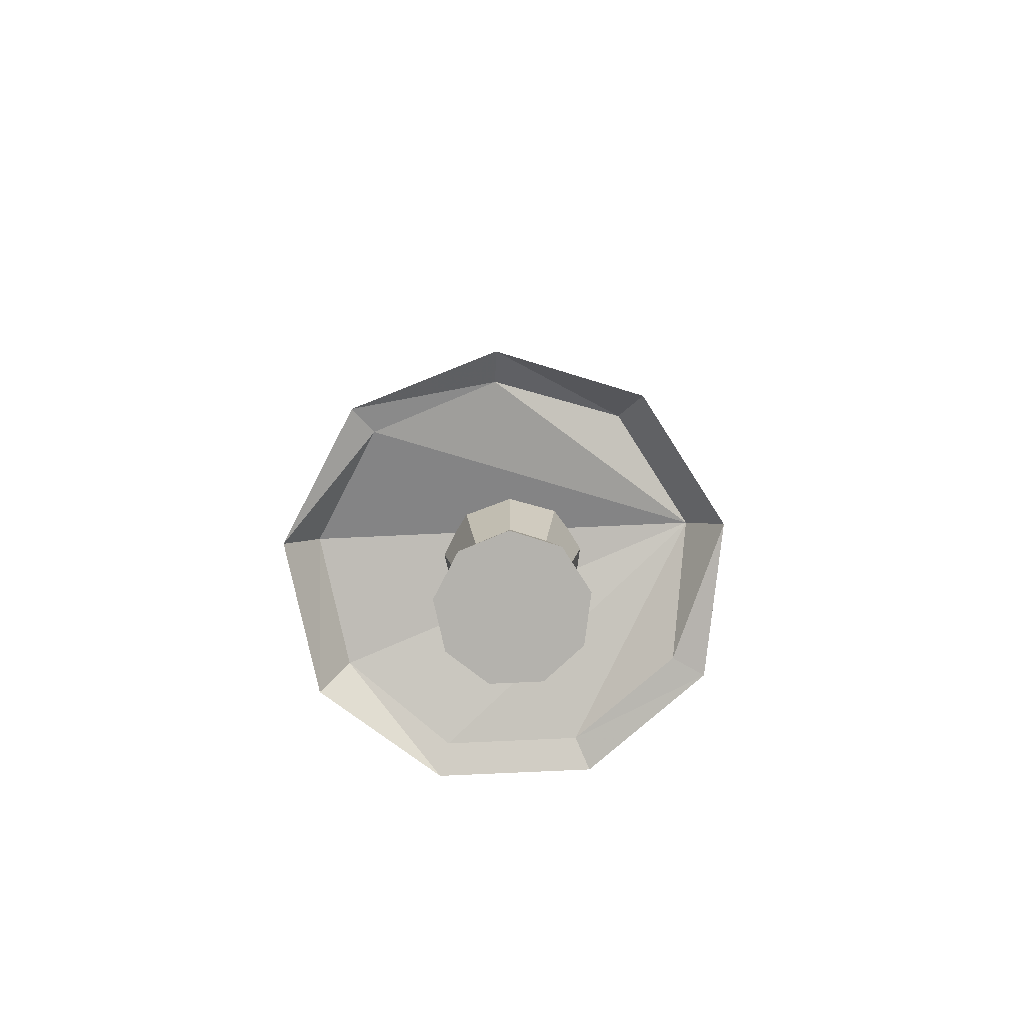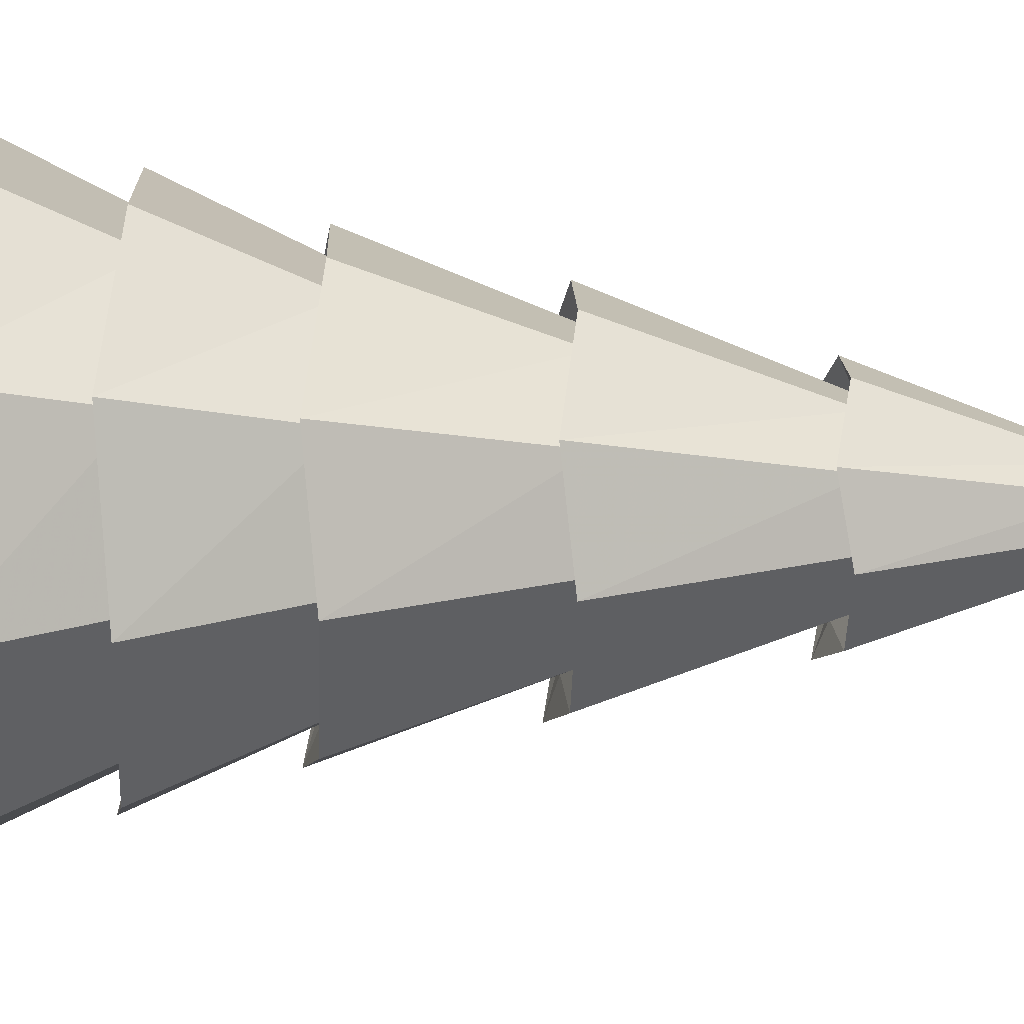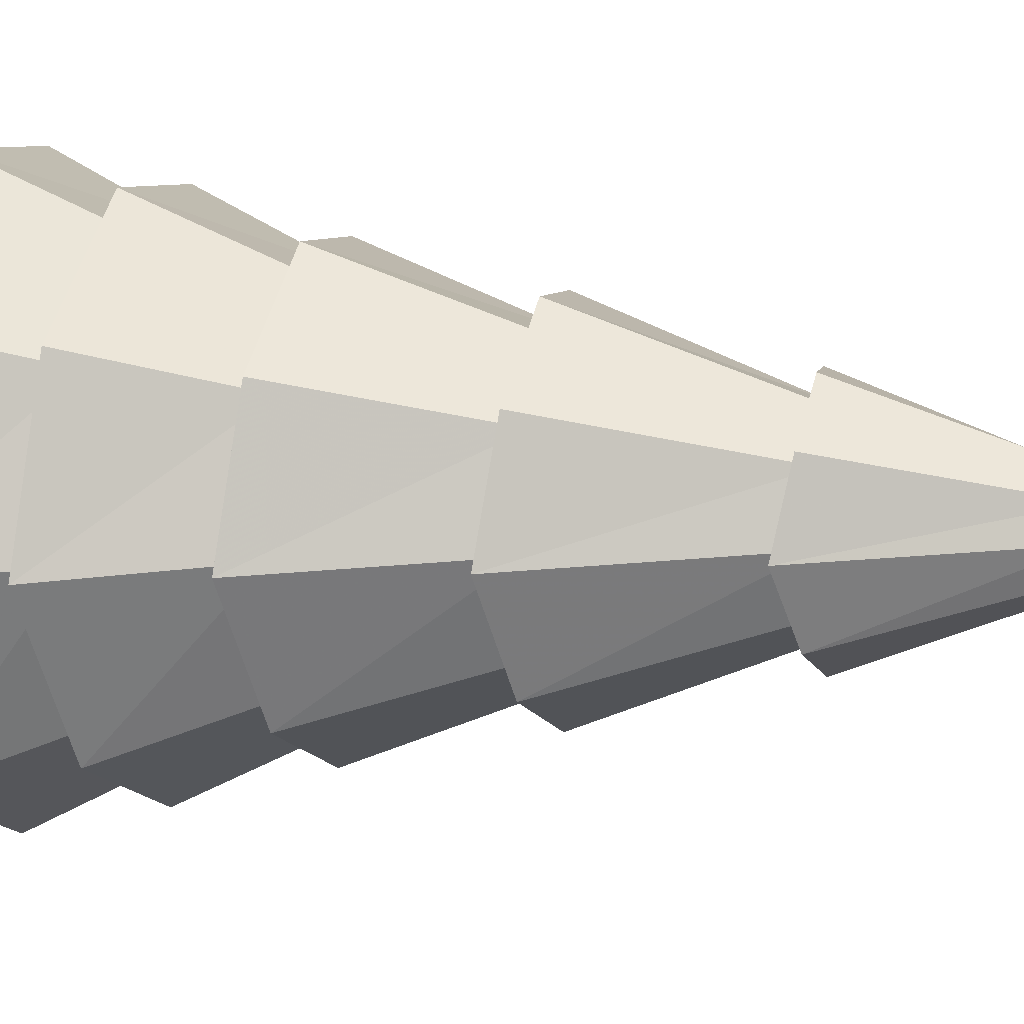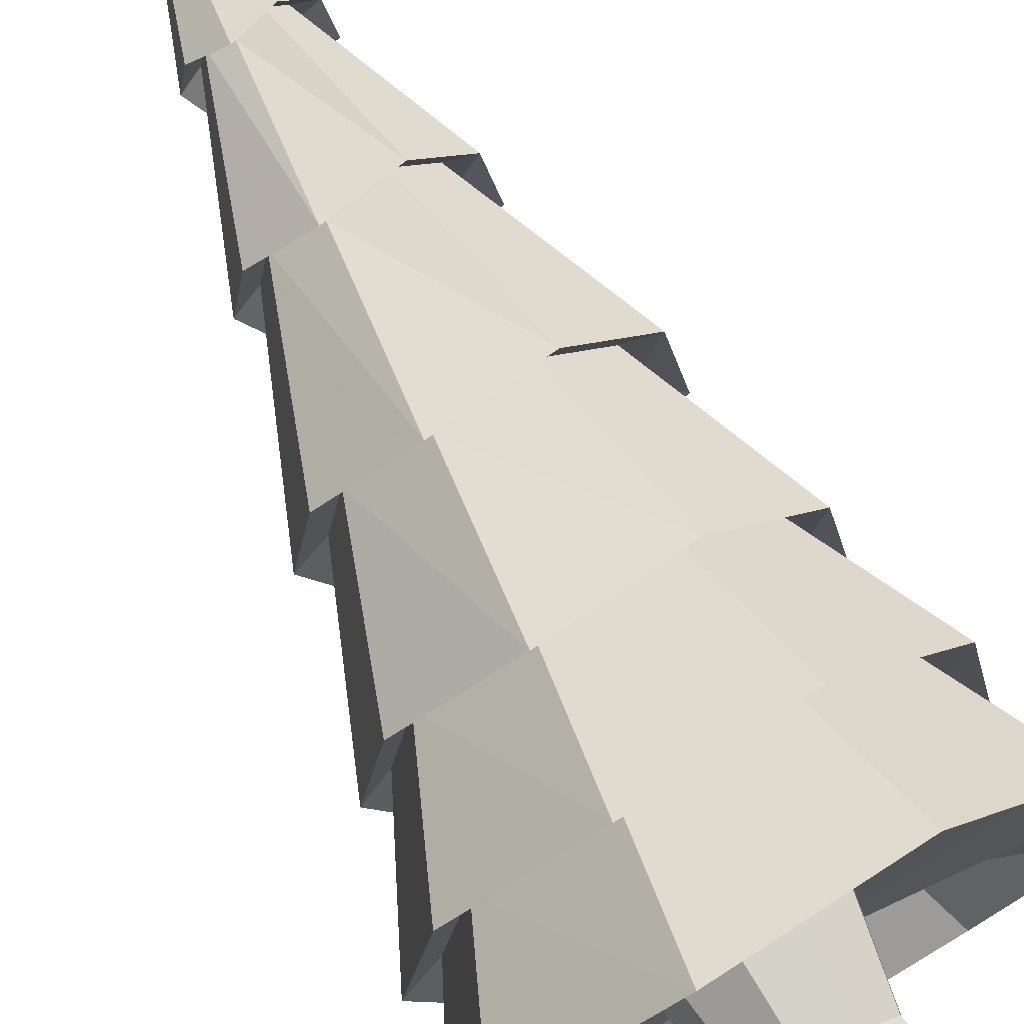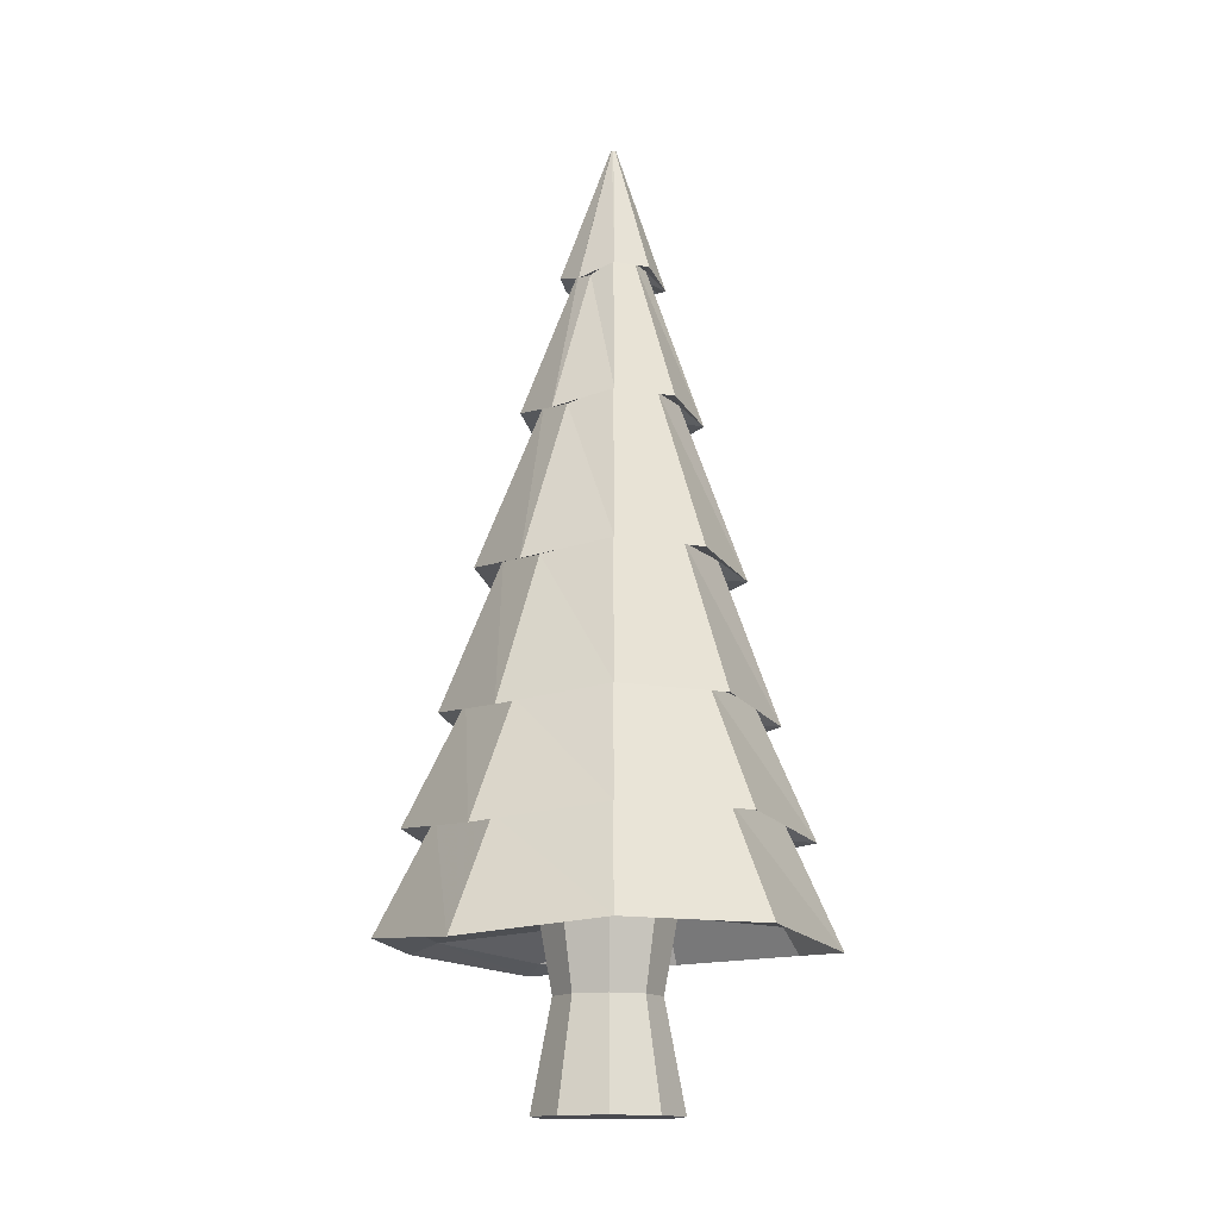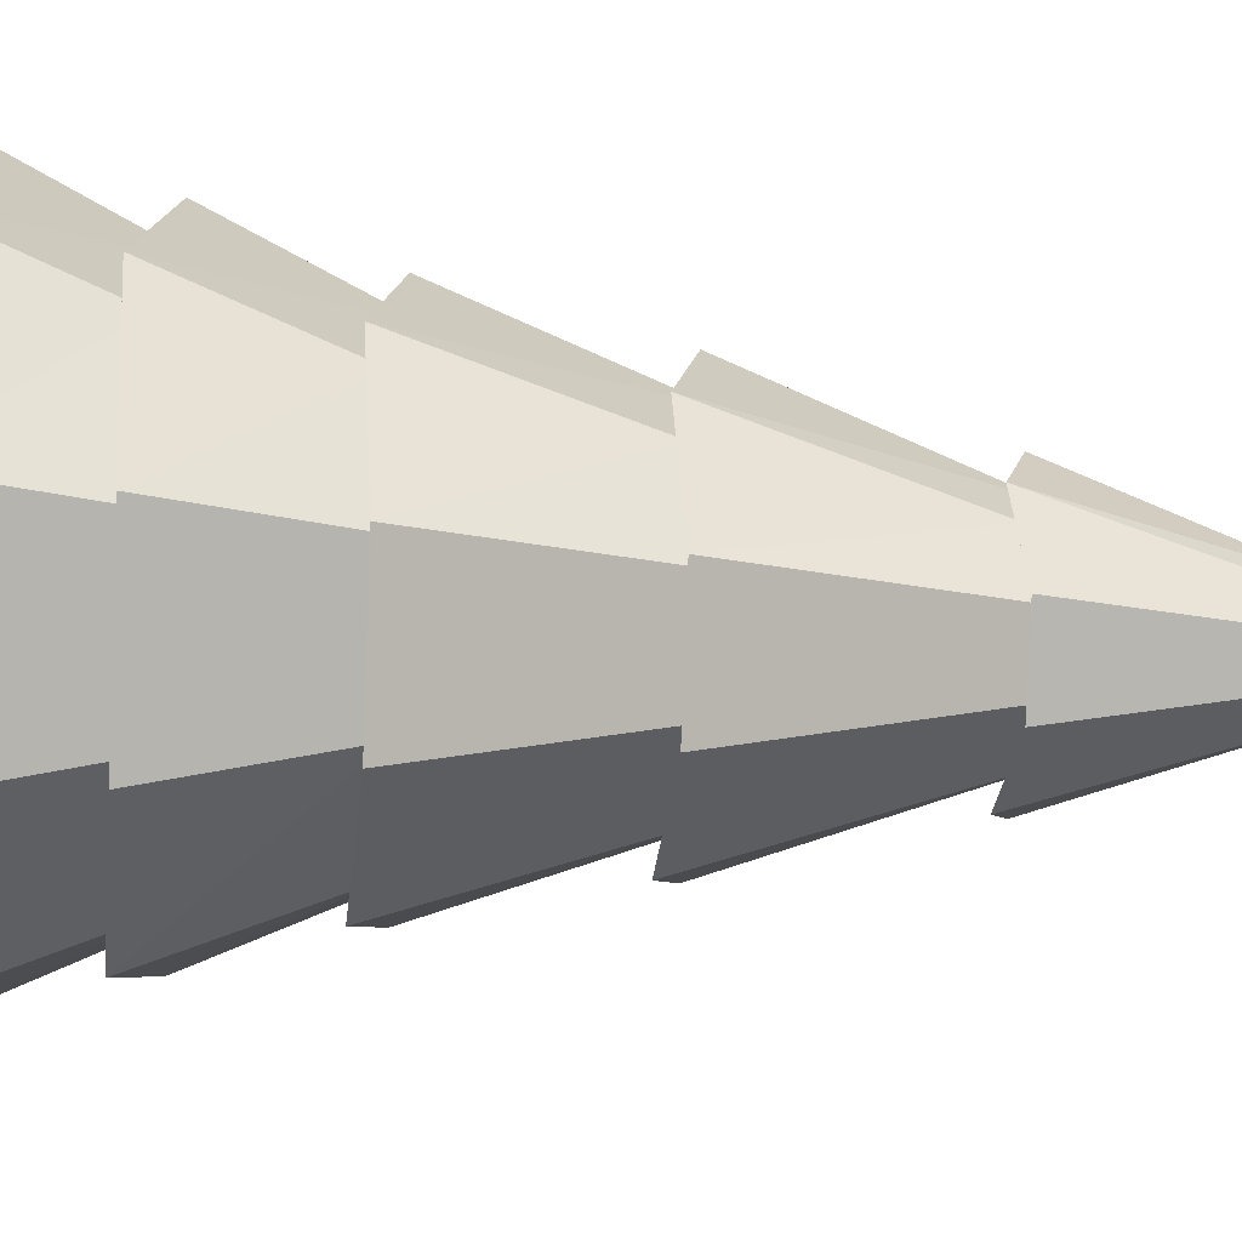
<metadata>
{"format":"obj","ext":"obj","renderer":"f3d","projection":"perspective","resolution":1024,"background":"white","views":[{"elev":-79.6,"azim":102.6,"up":"+Y"},{"elev":-25.9,"azim":87.9,"up":"+Z"},{"elev":6.4,"azim":108.8,"up":"+Z"},{"elev":71.0,"azim":-28.6,"up":"+Z"},{"elev":-14.4,"azim":18.6,"up":"+Y"},{"elev":56.3,"azim":92.8,"up":"+Z"}]}
</metadata>
<code>
o Cylinder
v -0.00544 -0.8094 -0.9394
v 0.01917 3.227 0.02268
v 0.6373 -0.8094 -0.7055
v 0.02874 3.227 0.02617
v 0.9794 -1.004 -0.1131
v 0.03384 3.227 0.035
v 0.8606 -1.004 0.5606
v 0.03207 3.227 0.04503
v 0.3366 -0.8094 1
v 0.02426 3.227 0.05159
v -0.3531 -0.8728 0.9941
v 0.01407 3.227 0.05159
v -0.8715 -1.004 0.5606
v 0.006262 3.227 0.04503
v -0.9902 -1.004 -0.1131
v 0.004492 3.227 0.035
v -0.6538 -1.067 -0.7117
v 0.009589 3.227 0.02617
v -0.00229 -0.4534 -0.8163
v 0.5595 -0.4534 -0.6118
v 0.8584 -0.4534 -0.09412
v 0.7545 -0.4534 0.4946
v 0.2966 -0.4534 0.8788
v -0.3068 -0.5167 0.8726
v -0.7591 -0.4534 0.4946
v -0.8629 -0.4534 -0.09412
v -0.5696 -0.5167 -0.618
v 0.01502 2.516 -0.1393
v 0.1312 2.516 -0.09701
v 0.193 2.516 0.01007
v 0.1716 2.516 0.1318
v 0.07684 2.516 0.2113
v -0.05241 2.453 0.2051
v -0.1415 2.516 0.1318
v -0.163 2.516 0.01007
v -0.1068 2.453 -0.1032
v 0.2424 1.745 -0.2307
v 0.3658 1.745 -0.01698
v 0.3229 1.745 0.226
v 0.1339 1.745 0.3846
v -0.1185 1.682 0.3784
v -0.3019 1.745 0.226
v -0.3447 1.745 -0.01698
v -0.2269 1.682 -0.2369
v 0.01053 1.745 -0.3151
v 0.3651 0.8948 -0.3781
v 0.5563 0.8948 -0.04683
v 0.4899 0.8948 0.3299
v 0.1968 0.8948 0.5758
v -0.1913 0.8314 0.5696
v -0.4788 0.8948 0.3299
v -0.5452 0.8948 -0.04683
v -0.3595 0.8314 -0.3843
v 0.005569 0.8948 -0.509
v 0.4744 0.1365 -0.5096
v 0.7262 0.1365 -0.07343
v 0.6387 0.1365 0.4225
v 0.253 0.1365 0.7462
v -0.2563 0.07319 0.7401
v -0.6364 0.1365 0.4225
v -0.7239 0.1365 -0.07343
v -0.4777 0.07319 -0.5158
v 0.001149 0.1365 -0.6818
v 0.01567 2.466 -0.254
v 0.1998 2.466 -0.187
v 0.2922 2.403 -0.02341
v 0.2638 2.466 0.1758
v 0.1137 2.466 0.3018
v -0.08793 2.403 0.2956
v -0.2325 2.466 0.1758
v -0.2665 2.466 -0.01722
v -0.1741 2.403 -0.1931
v 0.01073 1.693 -0.4516
v 0.3249 1.693 -0.3373
v 0.4865 1.63 -0.05391
v 0.434 1.693 0.2816
v 0.1779 1.693 0.4965
v -0.1621 1.63 0.4903
v -0.4126 1.693 0.2816
v -0.4706 1.693 -0.04772
v -0.3091 1.63 -0.3435
v 0.005286 0.8427 -0.671
v 0.4638 0.8427 -0.5042
v 0.7021 0.7794 -0.08782
v 0.623 0.8427 0.3989
v 0.2492 0.8427 0.7125
v -0.2443 0.7794 0.7063
v -0.6124 0.8427 0.3989
v -0.6972 0.8427 -0.08162
v -0.4588 0.7794 -0.5104
v 0.000399 0.07884 -0.8312
v 0.5648 0.07884 -0.6258
v 0.8594 0.01552 -0.1119
v 0.7608 0.07884 0.4858
v 0.3007 0.07884 0.8718
v -0.3055 0.01552 0.8656
v -0.76 0.07884 0.4858
v -0.8642 0.07884 -0.1057
v -0.5696 0.01552 -0.632
v 0.6699 -0.5129 -0.7521
v 1.023 -0.5763 -0.1377
v 0.9038 -0.5129 0.5741
v 0.3549 -0.5129 1.035
v -0.3673 -0.5763 1.028
v -0.9105 -0.5129 0.5741
v -1.035 -0.5129 -0.1315
v -0.6823 -0.5763 -0.7583
v -0.003388 -0.5129 -0.9971
v 0.7474 -1.055 -0.8453
v 1.143 -1.118 -0.1564
v 1.009 -1.055 0.6403
v 0.3945 -1.055 1.156
v -0.4138 -1.118 1.15
v -1.023 -1.055 0.6403
v -1.162 -1.055 -0.1502
v -0.7667 -1.118 -0.8515
v -0.006855 -1.055 -1.12
v -0.01889 -1.896 -0.373
v -0.01889 -0.7202 -0.373
v 0.2311 -1.896 -0.2821
v 0.2311 -0.7202 -0.2821
v 0.3641 -1.896 -0.05171
v 0.3641 -0.7202 -0.05171
v 0.3179 -1.896 0.2102
v 0.3179 -0.7202 0.2102
v 0.1141 -1.896 0.3812
v 0.1141 -0.7202 0.3812
v -0.1519 -1.896 0.3812
v -0.1519 -0.7202 0.3812
v -0.3556 -1.896 0.2102
v -0.3556 -0.7202 0.2102
v -0.4018 -1.896 -0.05171
v -0.4018 -0.7202 -0.05171
v -0.2688 -1.896 -0.2821
v -0.2688 -0.7202 -0.2821
v -0.01889 -1.314 -0.2644
v 0.1613 -1.314 -0.1989
v 0.2571 -1.314 -0.03285
v 0.2238 -1.314 0.1559
v 0.07697 -1.314 0.2792
v -0.1147 -1.314 0.2792
v -0.2616 -1.314 0.1559
v -0.2949 -1.314 -0.03285
v -0.199 -1.314 -0.1989
v 0.3238 0.3221 -0.8896
v 0.873 0.3022 -0.3827
v 0.9536 0.2971 0.0477
v 0.6109 0.3112 0.728
v -0.1164 0.2965 0.9479
v -0.5313 0.3015 0.7917
v -0.9327 0.321 0.1645
v 0 1 -0
v -0.3809 0.3169 -0.8686
v -0.7898 0.3166 -0.5253
v 0.0415 -0.9991 0.0024
v -0.7667 0.431 -0.4757
v -0.3356 0.4304 -0.8379
v -0.8898 0.4285 0.1569
v -0.5511 0.423 0.7193
v -0.0455 0.4187 0.907
v 0.5844 0.4163 0.6965
v 0.9079 0.396 0.1376
v 0.8023 0.4025 -0.4408
v 0.3093 0.4266 -0.8499
v -0.7838 0.337 -0.5217
v -0.3783 0.3367 -0.8623
v -0.9279 0.3351 0.1636
v -0.5277 0.3288 0.7832
v -0.1127 0.3256 0.9388
v 0.6078 0.3254 0.7244
v 0.9437 0.3122 0.1093
v 0.8444 0.3173 -0.4317
v 0.3224 0.3342 -0.8857
v 0.3209 0.3458 -0.8817
v 0.8325 0.3304 -0.4447
v 0.9366 0.326 0.1283
v 0.6047 0.339 0.7207
v -0.0735 0.3409 0.9372
v -0.5534 0.3441 0.7585
v -0.923 0.3487 0.1627
v -0.3579 0.349 -0.8661
v -0.7906 0.35 -0.5024
v -0.7957 0.3507 -0.4939
v -0.3486 0.3496 -0.8696
v -0.9228 0.3491 0.1627
v -0.5664 0.3446 0.7487
v -0.0551 0.3408 0.9385
v 0.6048 0.3385 0.7208
v 0.9359 0.3243 0.1375
v 0.829 0.3293 -0.452
v 0.3209 0.3461 -0.8816
v 0.3114 0.4133 -0.8557
v 0.8077 0.391 -0.4412
v 0.9129 0.3849 0.1357
v 0.5881 0.4035 0.7009
v -0.0509 0.4056 0.9126
v -0.5513 0.4096 0.7268
v -0.896 0.415 0.158
v -0.3404 0.4168 -0.8429
v -0.7708 0.4174 -0.4812
v 0.1824 -0.8628 0.4715
v 0.4346 -0.8567 0.2778
v 0.4511 -0.8889 -0.0795
v 0.0338 -0.8164 -0.5765
v 0.3326 -0.824 -0.4586
v -0.3049 -0.8804 -0.3633
v -0.6502 -0.7582 0.0485
v -0.6189 -0.7661 0.1734
v -0.1439 -0.9072 0.3954
v -0.1295 -0.9255 0.3559
v -0.5359 -0.8196 0.2028
v -0.5873 -0.8093 -0.0082
v -0.2691 -0.9081 -0.3207
v 0.1984 -0.887 -0.417
v 0.1156 -0.8858 -0.4495
v 0.3987 -0.9144 -0.0703
v 0.3033 -0.9077 0.2901
v 0.2296 -0.9091 0.3477
v 0.2137 -0.9379 0.2733
v 0.2322 -0.9377 0.2586
v 0.3356 -0.9401 -0.0592
v 0.1208 -0.9255 -0.359
v 0.1379 -0.9257 -0.3523
v -0.2263 -0.936 -0.2697
v -0.5129 -0.8581 -0.0235
v -0.4618 -0.8659 0.192
v -0.1107 -0.9462 0.3041
v -0.1302 -0.9247 0.3577
v -0.5031 -0.832 0.2339
v -0.5695 -0.8205 -0.0494
v -0.266 -0.9104 -0.317
v 0.1072 -0.9038 -0.4144
v 0.1839 -0.9047 -0.3844
v 0.3927 -0.917 -0.0693
v 0.2232 -0.9201 0.3218
v 0.2799 -0.9193 0.2765
v 0.2434 -0.9398 0.2401
v 0.1938 -0.9402 0.2801
v 0.3381 -0.9392 -0.0596
v 0.1572 -0.9309 -0.3297
v 0.0922 -0.9303 -0.355
v -0.2282 -0.9348 -0.272
v -0.4989 -0.8656 -0.0432
v -0.4422 -0.873 0.2057
v -0.1133 -0.9435 0.3114
v -0.2817 -0.5673 0.7738
v -0.6966 -0.6658 0.2673
v -0.4648 -0.8844 -0.0418
v -0.5116 -0.7239 -0.4627
v 0.0523 -0.5359 -0.8427
v 0.4635 -0.7303 -0.5019
v 0.2956 -0.9539 -0.0521
v 0.3663 -0.7441 0.5587
v 0.2118 -0.954 0.2122
v 0.3371 -0.1693 -0.9261
v 0.8535 -0.1693 -0.4928
v 0.9706 -0.1693 0.1711
v 0.6335 -0.1693 0.755
v -0 -0.1693 0.9856
v -0.6335 -0.1693 0.755
v -0.9706 -0.1693 0.1711
v -0.3371 -0.1693 -0.9261
v -0.8535 -0.1693 -0.4928
v 0 -1 0
v -0.853 0.1729 -0.4925
v -0.3369 0.1729 -0.9255
v -0.97 0.1729 0.171
v -0.6331 0.1729 0.7545
v -0 0.1729 0.9849
v 0.6331 0.1729 0.7545
v 0.97 0.1729 0.171
v 0.853 0.1729 -0.4925
v 0.3369 0.1729 -0.9255
f 64 2 4 65
f 65 4 6 66
f 66 6 8 67
f 67 8 10 68
f 68 10 12 69
f 69 12 14 70
f 70 14 16 71
f 4 2 18 16 14 12 10 8 6
f 72 18 2 64
f 71 16 18 72
f 1 3 5 7 9 11 13 15 17
f 115 26 27 116
f 116 27 19 117
f 114 25 26 115
f 113 24 25 114
f 112 23 24 113
f 111 22 23 112
f 110 21 22 111
f 109 20 21 110
f 117 19 20 109
f 80 35 36 81
f 81 36 28 73
f 79 34 35 80
f 78 33 34 79
f 77 32 33 78
f 76 31 32 77
f 75 30 31 76
f 74 29 30 75
f 73 28 29 74
f 82 45 37 83
f 83 37 38 84
f 84 38 39 85
f 85 39 40 86
f 86 40 41 87
f 87 41 42 88
f 88 42 43 89
f 90 44 45 82
f 89 43 44 90
f 98 52 53 99
f 99 53 54 91
f 97 51 52 98
f 96 50 51 97
f 95 49 50 96
f 94 48 49 95
f 93 47 48 94
f 92 46 47 93
f 91 54 46 92
f 108 63 55 100
f 100 55 56 101
f 101 56 57 102
f 102 57 58 103
f 103 58 59 104
f 104 59 60 105
f 105 60 61 106
f 107 62 63 108
f 106 61 62 107
f 35 71 72 36
f 36 72 64 28
f 34 70 71 35
f 33 69 70 34
f 32 68 69 33
f 31 67 68 32
f 30 66 67 31
f 29 65 66 30
f 28 64 65 29
f 45 73 74 37
f 37 74 75 38
f 38 75 76 39
f 39 76 77 40
f 40 77 78 41
f 41 78 79 42
f 42 79 80 43
f 44 81 73 45
f 43 80 81 44
f 52 89 90 53
f 53 90 82 54
f 51 88 89 52
f 50 87 88 51
f 49 86 87 50
f 48 85 86 49
f 47 84 85 48
f 46 83 84 47
f 54 82 83 46
f 63 91 92 55
f 55 92 93 56
f 56 93 94 57
f 57 94 95 58
f 58 95 96 59
f 59 96 97 60
f 60 97 98 61
f 62 99 91 63
f 61 98 99 62
f 26 106 107 27
f 27 107 108 19
f 25 105 106 26
f 24 104 105 25
f 23 103 104 24
f 22 102 103 23
f 21 101 102 22
f 20 100 101 21
f 19 108 100 20
f 1 117 109 3
f 3 109 110 5
f 5 110 111 7
f 7 111 112 9
f 9 112 113 11
f 11 113 114 13
f 13 114 115 15
f 17 116 117 1
f 15 115 116 17
f 136 119 121 137
f 137 121 123 138
f 138 123 125 139
f 139 125 127 140
f 140 127 129 141
f 141 129 131 142
f 142 131 133 143
f 121 119 135 133 131 129 127 125 123
f 144 135 119 136
f 143 133 135 144
f 118 120 122 124 126 128 130 132 134
f 132 143 144 134
f 134 144 136 118
f 130 142 143 132
f 128 141 142 130
f 126 140 141 128
f 124 139 140 126
f 122 138 139 124
f 120 137 138 122
f 118 136 137 120

</code>
